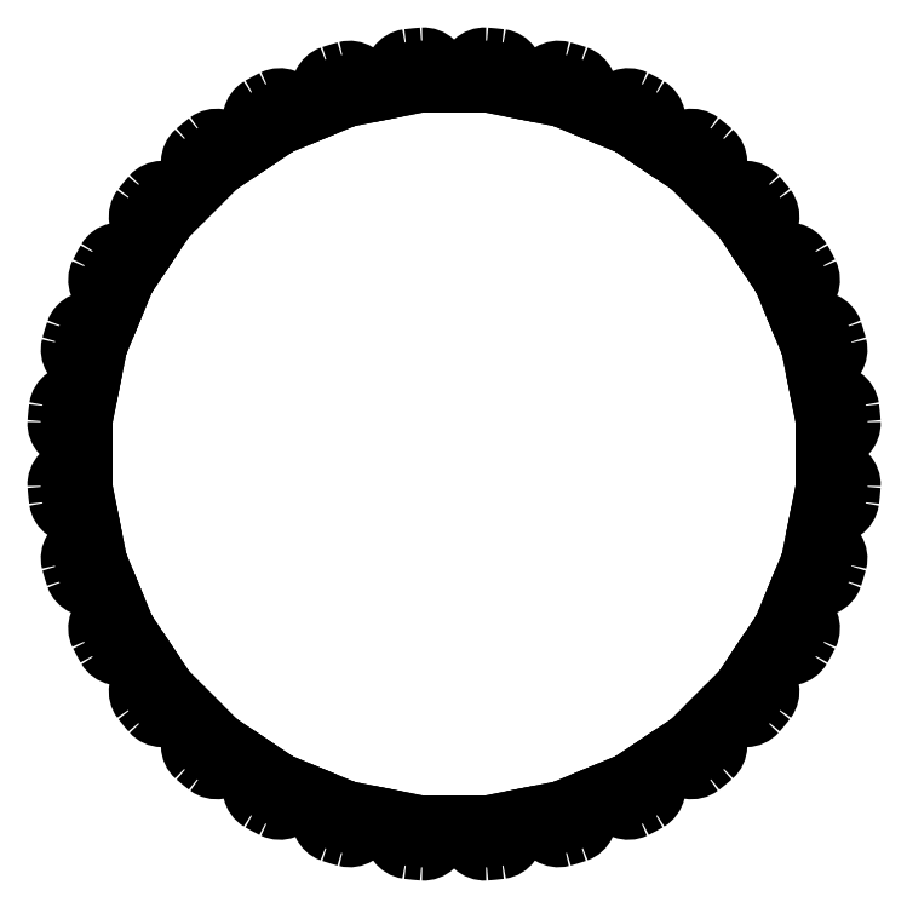
<metadata>
{"format":"dxf","ext":"dxf","renderer":"ezdxf+matplotlib","layout":"modelspace","background":"white","min_lineweight":24,"dpi":150}
</metadata>
<code>
0
SECTION
2
ENTITIES
0
CIRCLE
8
0
10
-3.648
20
-4.445
30
0
40
0.0645
0
CIRCLE
8
0
10
-2.711
20
-5.071
30
0
40
0.0645
0
CIRCLE
8
0
10
-1.669
20
-5.502
30
0
40
0.0645
0
CIRCLE
8
0
10
-0.5636
20
-5.722
30
0
40
0.0645
0
CIRCLE
8
0
10
0.5636
20
-5.722
30
0
40
0.0645
0
CIRCLE
8
0
10
1.669
20
-5.502
30
0
40
0.0645
0
CIRCLE
8
0
10
2.711
20
-5.071
30
0
40
0.0645
0
CIRCLE
8
0
10
3.648
20
-4.445
30
0
40
0.0645
0
CIRCLE
8
0
10
4.445
20
-3.648
30
0
40
0.0645
0
CIRCLE
8
0
10
5.071
20
-2.711
30
0
40
0.0645
0
CIRCLE
8
0
10
5.502
20
-1.669
30
0
40
0.0645
0
CIRCLE
8
0
10
5.722
20
-0.5636
30
0
40
0.0645
0
CIRCLE
8
0
10
5.722
20
0.5636
30
0
40
0.0645
0
CIRCLE
8
0
10
5.502
20
1.669
30
0
40
0.0645
0
CIRCLE
8
0
10
5.071
20
2.711
30
0
40
0.0645
0
CIRCLE
8
0
10
4.445
20
3.648
30
0
40
0.0645
0
CIRCLE
8
0
10
3.648
20
4.445
30
0
40
0.0645
0
CIRCLE
8
0
10
2.711
20
5.071
30
0
40
0.0645
0
CIRCLE
8
0
10
1.669
20
5.502
30
0
40
0.0645
0
CIRCLE
8
0
10
0.5636
20
5.722
30
0
40
0.0645
0
CIRCLE
8
0
10
-0.5636
20
5.722
30
0
40
0.0645
0
CIRCLE
8
0
10
-1.669
20
5.502
30
0
40
0.0645
0
CIRCLE
8
0
10
-2.711
20
5.071
30
0
40
0.0645
0
CIRCLE
8
0
10
-3.648
20
4.445
30
0
40
0.0645
0
CIRCLE
8
0
10
-4.445
20
3.648
30
0
40
0.0645
0
CIRCLE
8
0
10
-5.071
20
2.711
30
0
40
0.0645
0
CIRCLE
8
0
10
-5.502
20
1.669
30
0
40
0.0645
0
CIRCLE
8
0
10
-5.722
20
0.5636
30
0
40
0.0645
0
CIRCLE
8
0
10
-5.722
20
-0.5636
30
0
40
0.0645
0
CIRCLE
8
0
10
-5.502
20
-1.669
30
0
40
0.0645
0
CIRCLE
8
0
10
-5.071
20
-2.711
30
0
40
0.0645
0
CIRCLE
8
0
10
-4.445
20
-3.648
30
0
40
0.0645
0
LINE
8
0
10
-3.901
20
-4.237
30
0
11
-3.795
21
-4.131
31
0
0
LINE
8
0
10
-3.795
20
-4.131
30
0
11
-4.131
21
-3.795
31
0
0
LINE
8
0
10
-4.237
20
-3.901
30
0
11
-4.131
21
-3.795
31
0
0
LINE
8
0
10
-4.653
20
-3.395
30
0
11
-4.528
21
-3.311
31
0
0
LINE
8
0
10
-4.528
20
-3.311
30
0
11
-4.792
21
-2.916
31
0
0
LINE
8
0
10
-4.917
20
-3
30
0
11
-4.792
21
-2.916
31
0
0
LINE
8
0
10
-5.226
20
-2.422
30
0
11
-5.087
21
-2.364
31
0
0
LINE
8
0
10
-5.087
20
-2.364
30
0
11
-5.269
21
-1.926
31
0
0
LINE
8
0
10
-5.408
20
-1.983
30
0
11
-5.269
21
-1.926
31
0
0
LINE
8
0
10
-5.598
20
-1.356
30
0
11
-5.451
21
-1.326
31
0
0
LINE
8
0
10
-5.451
20
-1.326
30
0
11
-5.544
21
-0.8605
31
0
0
LINE
8
0
10
-5.691
20
-0.8898
30
0
11
-5.544
21
-0.8605
31
0
0
LINE
8
0
10
-5.755
20
-0.2375
30
0
11
-5.605
21
-0.2375
31
0
0
LINE
8
0
10
-5.605
20
-0.2375
30
0
11
-5.605
21
0.2375
31
0
0
LINE
8
0
10
-5.755
20
0.2375
30
0
11
-5.605
21
0.2375
31
0
0
LINE
8
0
10
-5.691
20
0.8898
30
0
11
-5.544
21
0.8605
31
0
0
LINE
8
0
10
-5.544
20
0.8605
30
0
11
-5.451
21
1.326
31
0
0
LINE
8
0
10
-5.598
20
1.356
30
0
11
-5.451
21
1.326
31
0
0
LINE
8
0
10
-5.408
20
1.983
30
0
11
-5.269
21
1.926
31
0
0
LINE
8
0
10
-5.269
20
1.926
30
0
11
-5.087
21
2.364
31
0
0
LINE
8
0
10
-5.226
20
2.422
30
0
11
-5.087
21
2.364
31
0
0
LINE
8
0
10
-4.917
20
3
30
0
11
-4.792
21
2.916
31
0
0
LINE
8
0
10
-4.792
20
2.916
30
0
11
-4.528
21
3.311
31
0
0
LINE
8
0
10
-4.653
20
3.395
30
0
11
-4.528
21
3.311
31
0
0
LINE
8
0
10
-4.237
20
3.901
30
0
11
-4.131
21
3.795
31
0
0
LINE
8
0
10
-4.131
20
3.795
30
0
11
-3.795
21
4.131
31
0
0
LINE
8
0
10
-3.901
20
4.237
30
0
11
-3.795
21
4.131
31
0
0
LINE
8
0
10
-3.395
20
4.653
30
0
11
-3.311
21
4.528
31
0
0
LINE
8
0
10
-3.311
20
4.528
30
0
11
-2.916
21
4.792
31
0
0
LINE
8
0
10
-3
20
4.917
30
0
11
-2.916
21
4.792
31
0
0
LINE
8
0
10
-2.422
20
5.226
30
0
11
-2.364
21
5.087
31
0
0
LINE
8
0
10
-2.364
20
5.087
30
0
11
-1.926
21
5.269
31
0
0
LINE
8
0
10
-1.983
20
5.408
30
0
11
-1.926
21
5.269
31
0
0
LINE
8
0
10
-1.356
20
5.598
30
0
11
-1.326
21
5.451
31
0
0
LINE
8
0
10
-1.326
20
5.451
30
0
11
-0.8605
21
5.544
31
0
0
LINE
8
0
10
-0.8898
20
5.691
30
0
11
-0.8605
21
5.544
31
0
0
LINE
8
0
10
-0.2375
20
5.755
30
0
11
-0.2375
21
5.605
31
0
0
LINE
8
0
10
-0.2375
20
5.605
30
0
11
0.2375
21
5.605
31
0
0
LINE
8
0
10
0.2375
20
5.755
30
0
11
0.2375
21
5.605
31
0
0
LINE
8
0
10
0.8898
20
5.691
30
0
11
0.8605
21
5.544
31
0
0
LINE
8
0
10
0.8605
20
5.544
30
0
11
1.326
21
5.451
31
0
0
LINE
8
0
10
1.356
20
5.598
30
0
11
1.326
21
5.451
31
0
0
LINE
8
0
10
1.983
20
5.408
30
0
11
1.926
21
5.269
31
0
0
LINE
8
0
10
1.926
20
5.269
30
0
11
2.364
21
5.087
31
0
0
LINE
8
0
10
2.422
20
5.226
30
0
11
2.364
21
5.087
31
0
0
LINE
8
0
10
3
20
4.917
30
0
11
2.916
21
4.792
31
0
0
LINE
8
0
10
2.916
20
4.792
30
0
11
3.311
21
4.528
31
0
0
LINE
8
0
10
3.395
20
4.653
30
0
11
3.311
21
4.528
31
0
0
LINE
8
0
10
3.901
20
4.237
30
0
11
3.795
21
4.131
31
0
0
LINE
8
0
10
3.795
20
4.131
30
0
11
4.131
21
3.795
31
0
0
LINE
8
0
10
4.237
20
3.901
30
0
11
4.131
21
3.795
31
0
0
LINE
8
0
10
4.653
20
3.395
30
0
11
4.528
21
3.311
31
0
0
LINE
8
0
10
4.528
20
3.311
30
0
11
4.792
21
2.916
31
0
0
LINE
8
0
10
4.917
20
3
30
0
11
4.792
21
2.916
31
0
0
LINE
8
0
10
5.226
20
2.422
30
0
11
5.087
21
2.364
31
0
0
LINE
8
0
10
5.087
20
2.364
30
0
11
5.269
21
1.926
31
0
0
LINE
8
0
10
5.408
20
1.983
30
0
11
5.269
21
1.926
31
0
0
LINE
8
0
10
5.598
20
1.356
30
0
11
5.451
21
1.326
31
0
0
LINE
8
0
10
5.451
20
1.326
30
0
11
5.544
21
0.8605
31
0
0
LINE
8
0
10
5.691
20
0.8898
30
0
11
5.544
21
0.8605
31
0
0
LINE
8
0
10
5.755
20
0.2375
30
0
11
5.605
21
0.2375
31
0
0
LINE
8
0
10
5.605
20
0.2375
30
0
11
5.605
21
-0.2375
31
0
0
LINE
8
0
10
5.755
20
-0.2375
30
0
11
5.605
21
-0.2375
31
0
0
LINE
8
0
10
5.691
20
-0.8898
30
0
11
5.544
21
-0.8605
31
0
0
LINE
8
0
10
5.544
20
-0.8605
30
0
11
5.451
21
-1.326
31
0
0
LINE
8
0
10
5.598
20
-1.356
30
0
11
5.451
21
-1.326
31
0
0
LINE
8
0
10
5.408
20
-1.983
30
0
11
5.269
21
-1.926
31
0
0
LINE
8
0
10
5.269
20
-1.926
30
0
11
5.087
21
-2.364
31
0
0
LINE
8
0
10
5.226
20
-2.422
30
0
11
5.087
21
-2.364
31
0
0
LINE
8
0
10
4.917
20
-3
30
0
11
4.792
21
-2.916
31
0
0
LINE
8
0
10
4.792
20
-2.916
30
0
11
4.528
21
-3.311
31
0
0
LINE
8
0
10
4.653
20
-3.395
30
0
11
4.528
21
-3.311
31
0
0
LINE
8
0
10
4.237
20
-3.901
30
0
11
4.131
21
-3.795
31
0
0
LINE
8
0
10
4.131
20
-3.795
30
0
11
3.795
21
-4.131
31
0
0
LINE
8
0
10
3.901
20
-4.237
30
0
11
3.795
21
-4.131
31
0
0
LINE
8
0
10
3.395
20
-4.653
30
0
11
3.311
21
-4.528
31
0
0
LINE
8
0
10
3.311
20
-4.528
30
0
11
2.916
21
-4.792
31
0
0
LINE
8
0
10
3
20
-4.917
30
0
11
2.916
21
-4.792
31
0
0
LINE
8
0
10
2.422
20
-5.226
30
0
11
2.364
21
-5.087
31
0
0
LINE
8
0
10
2.364
20
-5.087
30
0
11
1.926
21
-5.269
31
0
0
LINE
8
0
10
1.983
20
-5.408
30
0
11
1.926
21
-5.269
31
0
0
LINE
8
0
10
1.356
20
-5.598
30
0
11
1.326
21
-5.451
31
0
0
LINE
8
0
10
1.326
20
-5.451
30
0
11
0.8605
21
-5.544
31
0
0
LINE
8
0
10
0.8898
20
-5.691
30
0
11
0.8605
21
-5.544
31
0
0
LINE
8
0
10
0.2375
20
-5.755
30
0
11
0.2375
21
-5.605
31
0
0
LINE
8
0
10
0.2375
20
-5.605
30
0
11
-0.2375
21
-5.605
31
0
0
LINE
8
0
10
-0.2375
20
-5.755
30
0
11
-0.2375
21
-5.605
31
0
0
LINE
8
0
10
-0.8898
20
-5.691
30
0
11
-0.8605
21
-5.544
31
0
0
LINE
8
0
10
-0.8605
20
-5.544
30
0
11
-1.326
21
-5.451
31
0
0
LINE
8
0
10
-1.356
20
-5.598
30
0
11
-1.326
21
-5.451
31
0
0
LINE
8
0
10
-1.983
20
-5.408
30
0
11
-1.926
21
-5.269
31
0
0
LINE
8
0
10
-1.926
20
-5.269
30
0
11
-2.364
21
-5.087
31
0
0
LINE
8
0
10
-2.422
20
-5.226
30
0
11
-2.364
21
-5.087
31
0
0
LINE
8
0
10
-3
20
-4.917
30
0
11
-2.916
21
-4.792
31
0
0
LINE
8
0
10
-2.916
20
-4.792
30
0
11
-3.311
21
-4.528
31
0
0
LINE
8
0
10
-3.395
20
-4.653
30
0
11
-3.311
21
-4.528
31
0
0
ARC
8
0
10
-3.741
20
-4.397
30
0
40
0.2264
50
135
51
228
0
ARC
8
0
10
-4.397
20
-3.741
30
0
40
0.2264
50
222
51
315
0
ARC
8
0
10
0
20
0
30
0
40
6
50
218.3
51
220.5
0
ARC
8
0
10
-4.527
20
-3.583
30
0
40
0.2264
50
123.8
51
216.7
0
ARC
8
0
10
-5.043
20
-2.812
30
0
40
0.2264
50
210.8
51
303.8
0
ARC
8
0
10
0
20
0
30
0
40
6
50
207
51
209.2
0
ARC
8
0
10
-5.139
20
-2.631
30
0
40
0.2264
50
112.5
51
205.5
0
ARC
8
0
10
-5.494
20
-1.774
30
0
40
0.2264
50
199.5
51
292.5
0
ARC
8
0
10
0
20
0
30
0
40
6
50
195.8
51
198
0
ARC
8
0
10
-5.554
20
-1.578
30
0
40
0.2264
50
101.2
51
194.2
0
ARC
8
0
10
-5.735
20
-0.6677
30
0
40
0.2264
50
188.3
51
281.2
0
ARC
8
0
10
0
20
0
30
0
40
6
50
184.5
51
186.7
0
ARC
8
0
10
-5.755
20
-0.4639
30
0
40
0.2264
50
90
51
183
0
ARC
8
0
10
-5.755
20
0.4639
30
0
40
0.2264
50
177
51
270
0
ARC
8
0
10
0
20
0
30
0
40
6
50
173.3
51
175.5
0
ARC
8
0
10
-5.735
20
0.6677
30
0
40
0.2264
50
78.75
51
171.7
0
ARC
8
0
10
-5.554
20
1.578
30
0
40
0.2264
50
165.8
51
258.8
0
ARC
8
0
10
0
20
0
30
0
40
6
50
162
51
164.2
0
ARC
8
0
10
-5.494
20
1.774
30
0
40
0.2264
50
67.5
51
160.5
0
ARC
8
0
10
-5.139
20
2.631
30
0
40
0.2264
50
154.5
51
247.5
0
ARC
8
0
10
0
20
0
30
0
40
6
50
150.8
51
153
0
ARC
8
0
10
-5.043
20
2.812
30
0
40
0.2264
50
56.25
51
149.2
0
ARC
8
0
10
-4.527
20
3.583
30
0
40
0.2264
50
143.3
51
236.2
0
ARC
8
0
10
0
20
0
30
0
40
6
50
139.5
51
141.7
0
ARC
8
0
10
-4.397
20
3.741
30
0
40
0.2264
50
45
51
138
0
ARC
8
0
10
-3.741
20
4.397
30
0
40
0.2264
50
132
51
225
0
ARC
8
0
10
0
20
0
30
0
40
6
50
128.3
51
130.5
0
ARC
8
0
10
-3.583
20
4.527
30
0
40
0.2264
50
33.75
51
126.7
0
ARC
8
0
10
-2.812
20
5.043
30
0
40
0.2264
50
120.8
51
213.8
0
ARC
8
0
10
0
20
0
30
0
40
6
50
117
51
119.2
0
ARC
8
0
10
-2.631
20
5.139
30
0
40
0.2264
50
22.5
51
115.5
0
ARC
8
0
10
-1.774
20
5.494
30
0
40
0.2264
50
109.5
51
202.5
0
ARC
8
0
10
0
20
0
30
0
40
6
50
105.8
51
108
0
ARC
8
0
10
-1.578
20
5.554
30
0
40
0.2264
50
11.25
51
104.2
0
ARC
8
0
10
-0.6677
20
5.735
30
0
40
0.2264
50
98.27
51
191.2
0
ARC
8
0
10
0
20
0
30
0
40
6
50
94.55
51
96.7
0
ARC
8
0
10
-0.4639
20
5.755
30
0
40
0.2264
50
0
51
92.98
0
ARC
8
0
10
0.4639
20
5.755
30
0
40
0.2264
50
87.02
51
180
0
ARC
8
0
10
0
20
0
30
0
40
6
50
83.3
51
85.45
0
ARC
8
0
10
0.6677
20
5.735
30
0
40
0.2264
50
348.8
51
81.73
0
ARC
8
0
10
1.578
20
5.554
30
0
40
0.2264
50
75.77
51
168.8
0
ARC
8
0
10
0
20
0
30
0
40
6
50
72.05
51
74.2
0
ARC
8
0
10
1.774
20
5.494
30
0
40
0.2264
50
337.5
51
70.48
0
ARC
8
0
10
2.631
20
5.139
30
0
40
0.2264
50
64.52
51
157.5
0
ARC
8
0
10
0
20
0
30
0
40
6
50
60.8
51
62.95
0
ARC
8
0
10
2.812
20
5.043
30
0
40
0.2264
50
326.2
51
59.23
0
ARC
8
0
10
3.583
20
4.527
30
0
40
0.2264
50
53.27
51
146.2
0
ARC
8
0
10
0
20
0
30
0
40
6
50
49.55
51
51.7
0
ARC
8
0
10
3.741
20
4.397
30
0
40
0.2264
50
315
51
47.98
0
ARC
8
0
10
4.397
20
3.741
30
0
40
0.2264
50
42.02
51
135
0
ARC
8
0
10
0
20
0
30
0
40
6
50
38.3
51
40.45
0
ARC
8
0
10
4.527
20
3.583
30
0
40
0.2264
50
303.8
51
36.73
0
ARC
8
0
10
5.043
20
2.812
30
0
40
0.2264
50
30.77
51
123.8
0
ARC
8
0
10
0
20
0
30
0
40
6
50
27.05
51
29.2
0
ARC
8
0
10
5.139
20
2.631
30
0
40
0.2264
50
292.5
51
25.48
0
ARC
8
0
10
5.494
20
1.774
30
0
40
0.2264
50
19.52
51
112.5
0
ARC
8
0
10
0
20
0
30
0
40
6
50
15.8
51
17.95
0
ARC
8
0
10
5.554
20
1.578
30
0
40
0.2264
50
281.2
51
14.23
0
ARC
8
0
10
5.735
20
0.6677
30
0
40
0.2264
50
8.266
51
101.2
0
ARC
8
0
10
0
20
0
30
0
40
6
50
4.547
51
6.703
0
ARC
8
0
10
5.755
20
0.4639
30
0
40
0.2264
50
270
51
2.984
0
ARC
8
0
10
5.755
20
-0.4639
30
0
40
0.2264
50
357
51
90
0
ARC
8
0
10
0
20
0
30
0
40
6
50
353.3
51
355.5
0
ARC
8
0
10
5.735
20
-0.6677
30
0
40
0.2264
50
258.8
51
351.7
0
ARC
8
0
10
5.554
20
-1.578
30
0
40
0.2264
50
345.8
51
78.75
0
ARC
8
0
10
0
20
0
30
0
40
6
50
342
51
344.2
0
ARC
8
0
10
5.494
20
-1.774
30
0
40
0.2264
50
247.5
51
340.5
0
ARC
8
0
10
5.139
20
-2.631
30
0
40
0.2264
50
334.5
51
67.5
0
ARC
8
0
10
0
20
0
30
0
40
6
50
330.8
51
333
0
ARC
8
0
10
5.043
20
-2.812
30
0
40
0.2264
50
236.2
51
329.2
0
ARC
8
0
10
4.527
20
-3.583
30
0
40
0.2264
50
323.3
51
56.25
0
ARC
8
0
10
0
20
0
30
0
40
6
50
319.5
51
321.7
0
ARC
8
0
10
4.397
20
-3.741
30
0
40
0.2264
50
225
51
318
0
ARC
8
0
10
3.741
20
-4.397
30
0
40
0.2264
50
312
51
45
0
ARC
8
0
10
0
20
0
30
0
40
6
50
308.3
51
310.5
0
ARC
8
0
10
3.583
20
-4.527
30
0
40
0.2264
50
213.8
51
306.7
0
ARC
8
0
10
2.812
20
-5.043
30
0
40
0.2264
50
300.8
51
33.75
0
ARC
8
0
10
0
20
0
30
0
40
6
50
297
51
299.2
0
ARC
8
0
10
2.631
20
-5.139
30
0
40
0.2264
50
202.5
51
295.5
0
ARC
8
0
10
1.774
20
-5.494
30
0
40
0.2264
50
289.5
51
22.5
0
ARC
8
0
10
0
20
0
30
0
40
6
50
285.8
51
288
0
ARC
8
0
10
1.578
20
-5.554
30
0
40
0.2264
50
191.2
51
284.2
0
ARC
8
0
10
0.6677
20
-5.735
30
0
40
0.2264
50
278.3
51
11.25
0
ARC
8
0
10
0
20
0
30
0
40
6
50
274.5
51
276.7
0
ARC
8
0
10
0.4639
20
-5.755
30
0
40
0.2264
50
180
51
273
0
ARC
8
0
10
-0.4639
20
-5.755
30
0
40
0.2264
50
267
51
0
0
ARC
8
0
10
0
20
0
30
0
40
6
50
263.3
51
265.5
0
ARC
8
0
10
-0.6677
20
-5.735
30
0
40
0.2264
50
168.8
51
261.7
0
ARC
8
0
10
-1.578
20
-5.554
30
0
40
0.2264
50
255.8
51
348.8
0
ARC
8
0
10
0
20
0
30
0
40
6
50
252
51
254.2
0
ARC
8
0
10
-1.774
20
-5.494
30
0
40
0.2264
50
157.5
51
250.5
0
ARC
8
0
10
-2.631
20
-5.139
30
0
40
0.2264
50
244.5
51
337.5
0
ARC
8
0
10
0
20
0
30
0
40
6
50
240.8
51
243
0
ARC
8
0
10
-2.812
20
-5.043
30
0
40
0.2264
50
146.2
51
239.2
0
ARC
8
0
10
-3.583
20
-4.527
30
0
40
0.2264
50
233.3
51
326.2
0
ARC
8
0
10
0
20
0
30
0
40
6
50
229.5
51
231.7
0
ENDSEC
0
EOF

</code>
